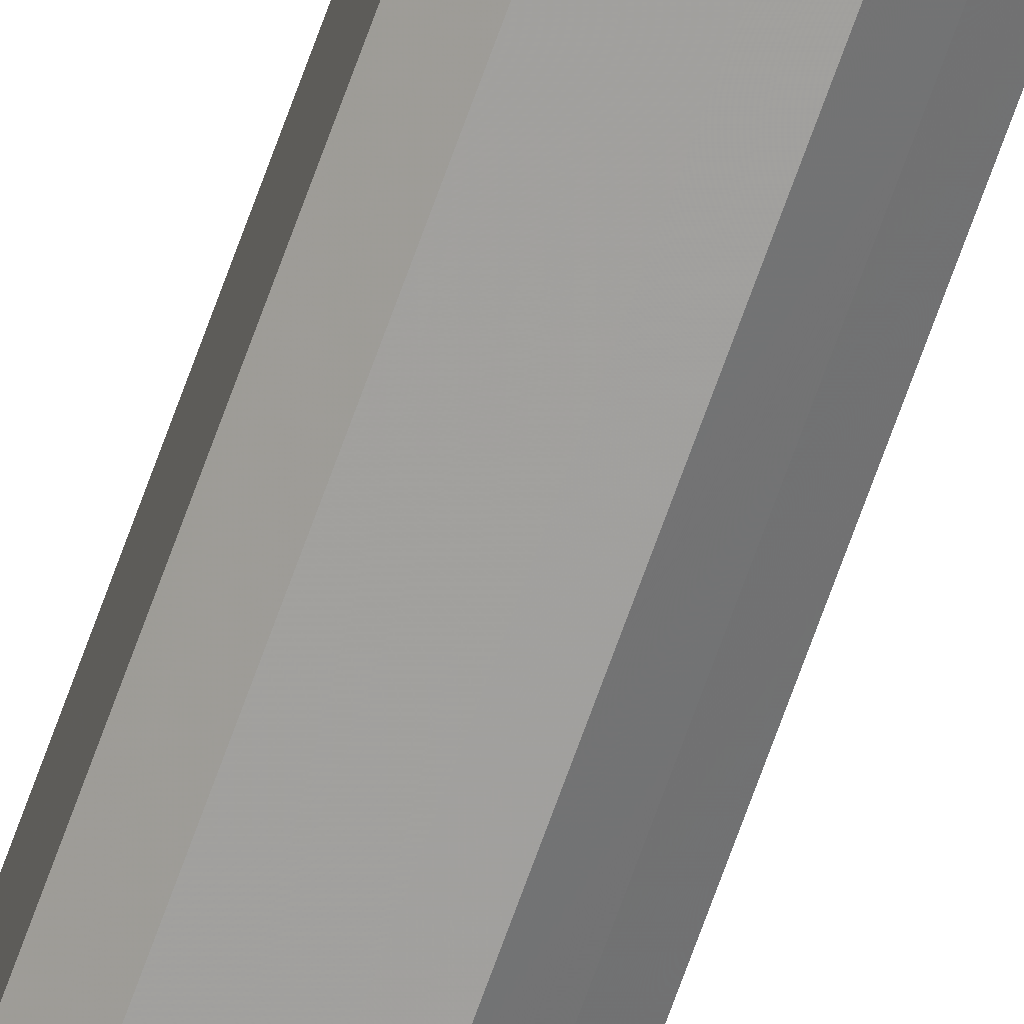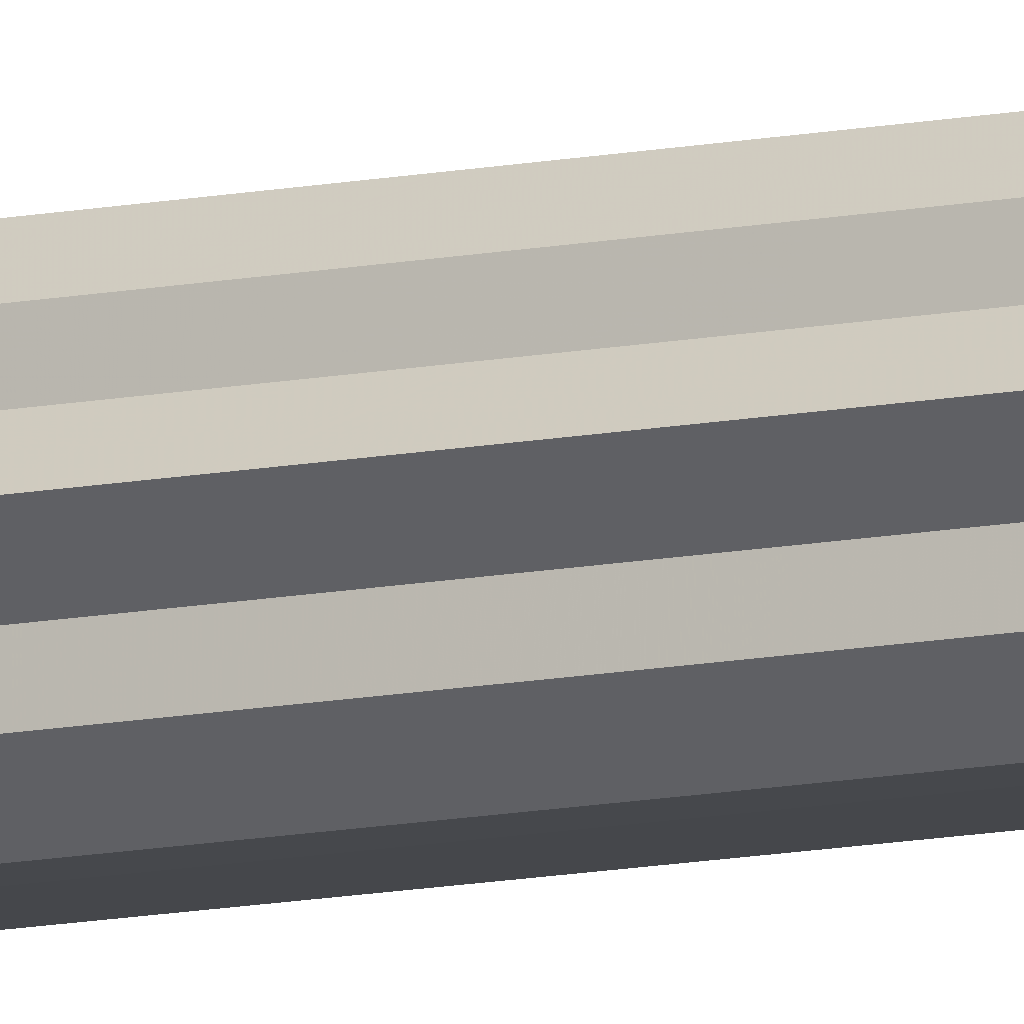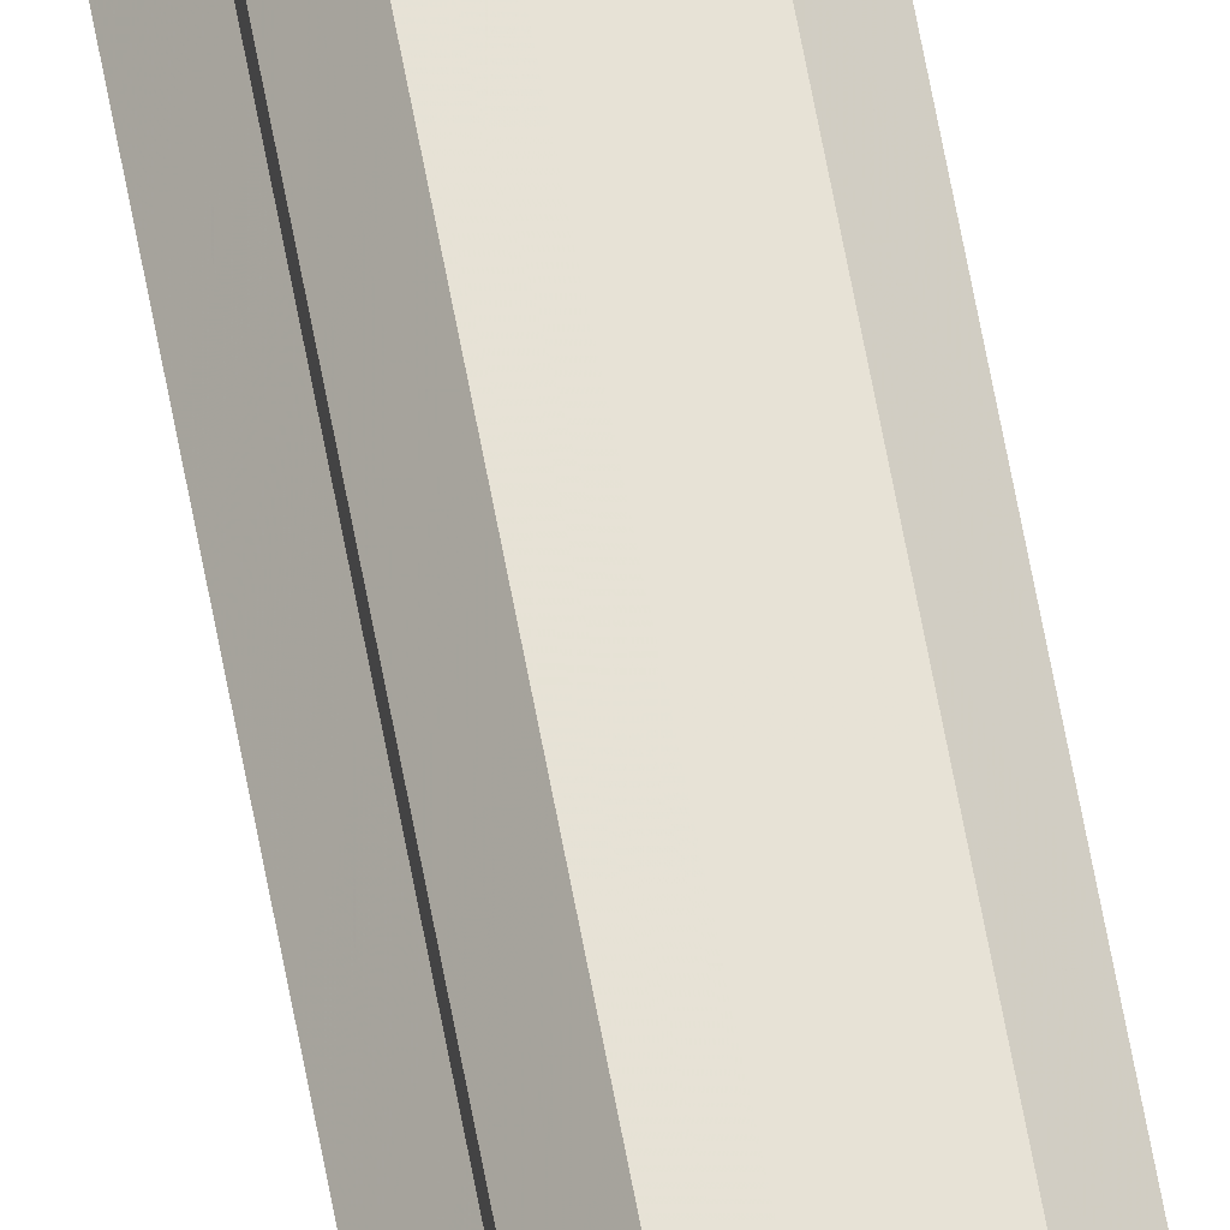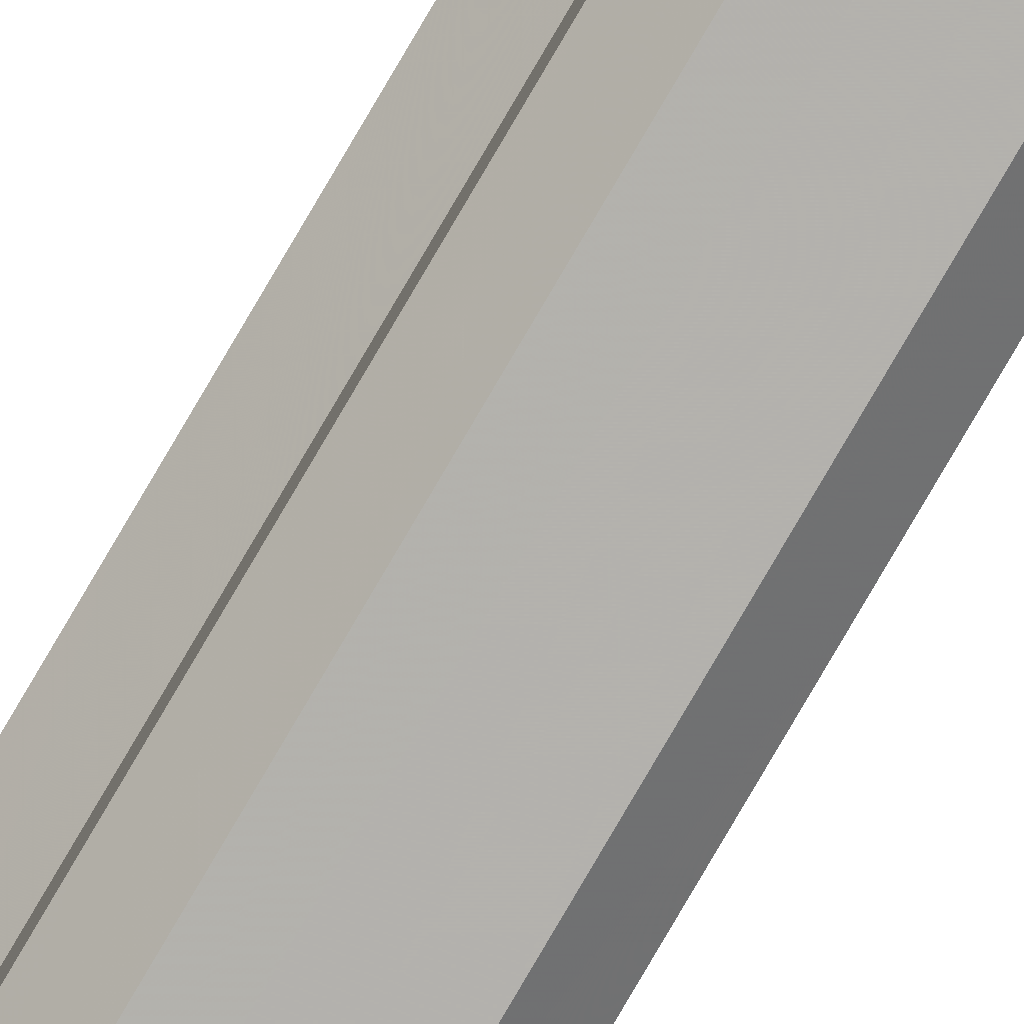
<metadata>
{"format":"obj","ext":"obj","renderer":"f3d","projection":"perspective","resolution":1024,"background":"white","views":[{"elev":-71.8,"azim":160.1,"up":"+Y"},{"elev":-10.5,"azim":-60.9,"up":"+Y"},{"elev":63.5,"azim":-10.4,"up":"+Y"},{"elev":-79.4,"azim":-30.3,"up":"+Y"}]}
</metadata>
<code>
o 20366
v 2202 1860 6.513
v 2202 1860 6.513
v 2202 1860 3.763
v 2202 1860 6.513
v 2202 1860 3.763
v 2202 1860 6.513
v 2202 1860 3.763
v 2202 1860 6.513
v 2202 1860 3.763
v 2202 1860 6.513
v 2202 1860 3.763
v 2202 1860 6.513
v 2202 1860 3.763
v 2202 1860 6.513
v 2202 1860 3.763
v 2202 1860 6.513
v 2202 1860 3.763
v 2202 1860 6.513
v 2202 1860 3.763
v 2202 1860 6.513
v 2202 1860 3.763
v 2202 1860 6.513
v 2202 1860 3.763
v 2202 1860 6.513
v 2202 1860 3.763
v 2202 1860 6.513
v 2202 1860 3.763
v 2202 1860 6.513
v 2202 1860 3.763
v 2202 1860 6.513
v 2202 1860 3.763
v 2202 1860 6.513
v 2202 1860 3.763
v 2202 1860 6.513
v 2202 1860 3.763
v 2202 1860 6.513
v 2202 1860 3.763
v 2202 1860 6.513
v 2202 1860 3.763
v 2202 1860 6.513
v 2202 1860 3.763
v 2202 1860 6.513
v 2202 1860 3.763
v 2202 1860 6.513
v 2202 1860 3.763
v 2202 1860 6.513
v 2202 1860 3.763
v 2202 1860 6.513
v 2202 1860 3.763
v 2202 1860 6.513
v 2202 1860 3.763
v 2202 1860 6.513
v 2202 1860 3.763
v 2202 1860 6.513
v 2202 1860 3.763
v 2202 1860 6.513
v 2202 1860 3.763
v 2202 1860 6.513
v 2202 1860 3.763
v 2202 1860 6.513
v 2202 1860 3.763
v 2202 1860 6.513
v 2202 1860 3.763
v 2202 1860 6.513
v 2202 1860 3.763
v 2202 1860 6.513
v 2202 1860 6.513
v 2202 1860 6.513
v 2202 1860 6.513
v 2202 1860 6.513
v 2202 1860 6.513
v 2202 1860 6.513
v 2202 1860 6.513
v 2202 1860 6.513
v 2202 1860 6.513
v 2202 1860 6.513
v 2202 1860 6.513
v 2202 1860 6.513
v 2202 1860 6.513
v 2202 1860 6.513
v 2202 1860 6.513
v 2202 1860 3.763
v 2202 1860 3.763
v 2202 1860 3.763
v 2202 1860 3.763
v 2202 1860 3.763
v 2202 1860 3.763
v 2202 1860 3.763
v 2202 1860 3.763
v 2202 1860 3.763
v 2202 1860 3.763
v 2202 1860 3.763
v 2202 1860 3.763
v 2202 1860 3.763
v 2202 1860 3.763
v 2202 1860 3.763
v 2202 1860 3.763
v 2202 1860 3.763
f 1 2 3
f 2 4 5
f 6 1 7
f 4 8 9
f 10 6 11
f 8 12 13
f 14 10 15
f 12 16 17
f 18 14 19
f 16 20 21
f 22 18 23
f 20 24 25
f 24 26 27
f 28 22 29
f 30 28 31
f 32 30 33
f 33 34 35
f 35 36 37
f 37 38 39
f 39 40 41
f 41 42 43
f 43 44 45
f 45 46 47
f 47 48 49
f 49 50 51
f 51 52 53
f 53 54 55
f 55 56 57
f 57 58 59
f 59 60 61
f 61 62 63
f 63 64 65
f 66 64 67
f 66 68 64
f 66 67 69
f 66 70 68
f 66 69 71
f 66 72 70
f 66 71 73
f 66 74 72
f 66 73 75
f 66 76 74
f 66 75 77
f 66 78 76
f 66 77 79
f 66 80 78
f 66 79 81
f 66 81 80
f 82 83 84
f 82 85 83
f 82 84 86
f 82 87 85
f 82 86 88
f 82 89 87
f 82 88 90
f 82 91 89
f 82 90 92
f 82 93 91
f 82 92 94
f 82 95 93
f 82 94 96
f 82 97 95
f 82 96 98
f 82 98 97

</code>
